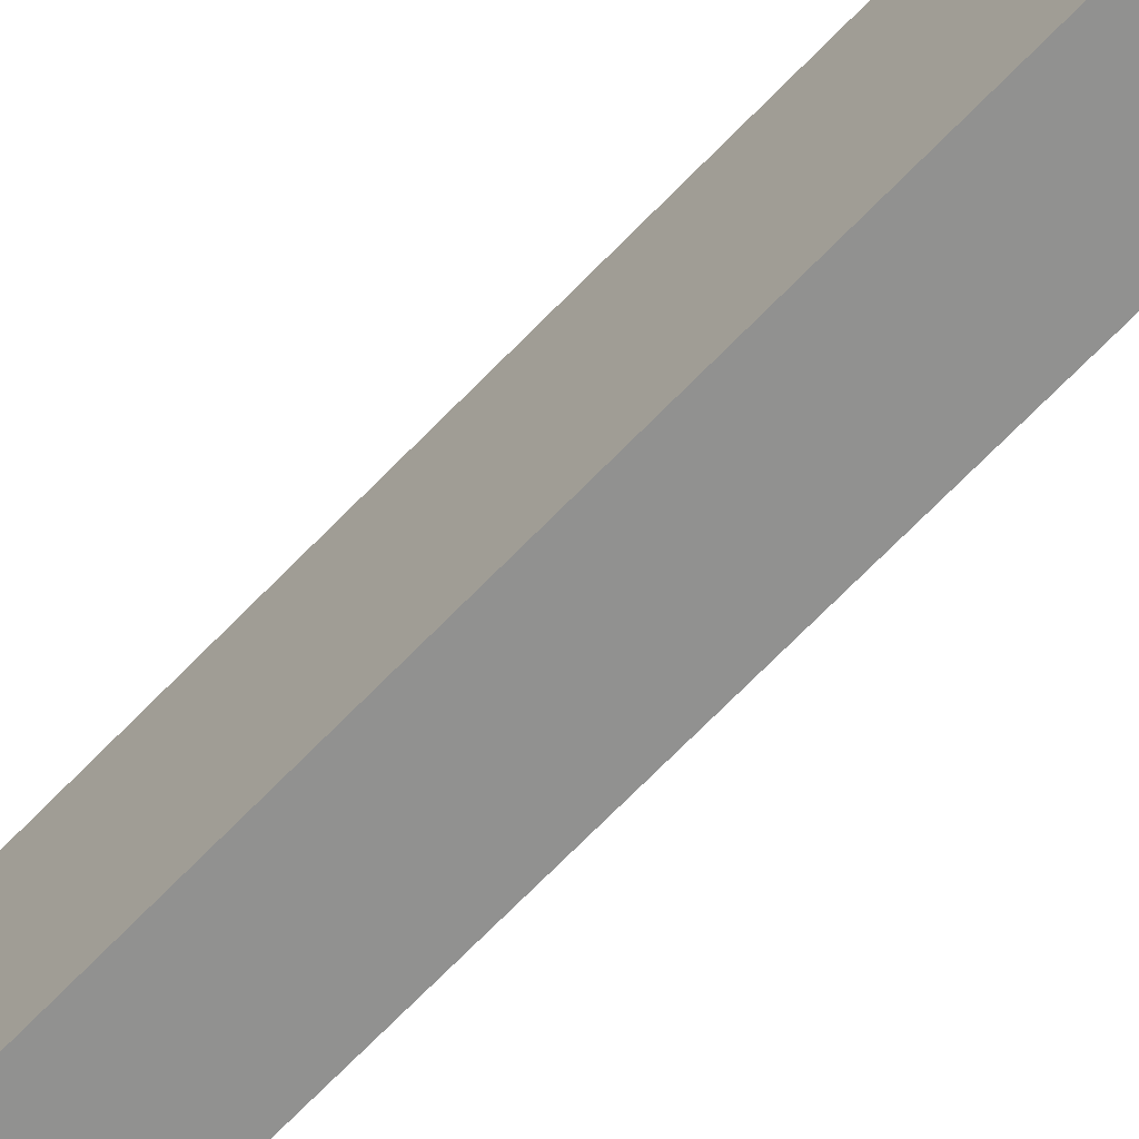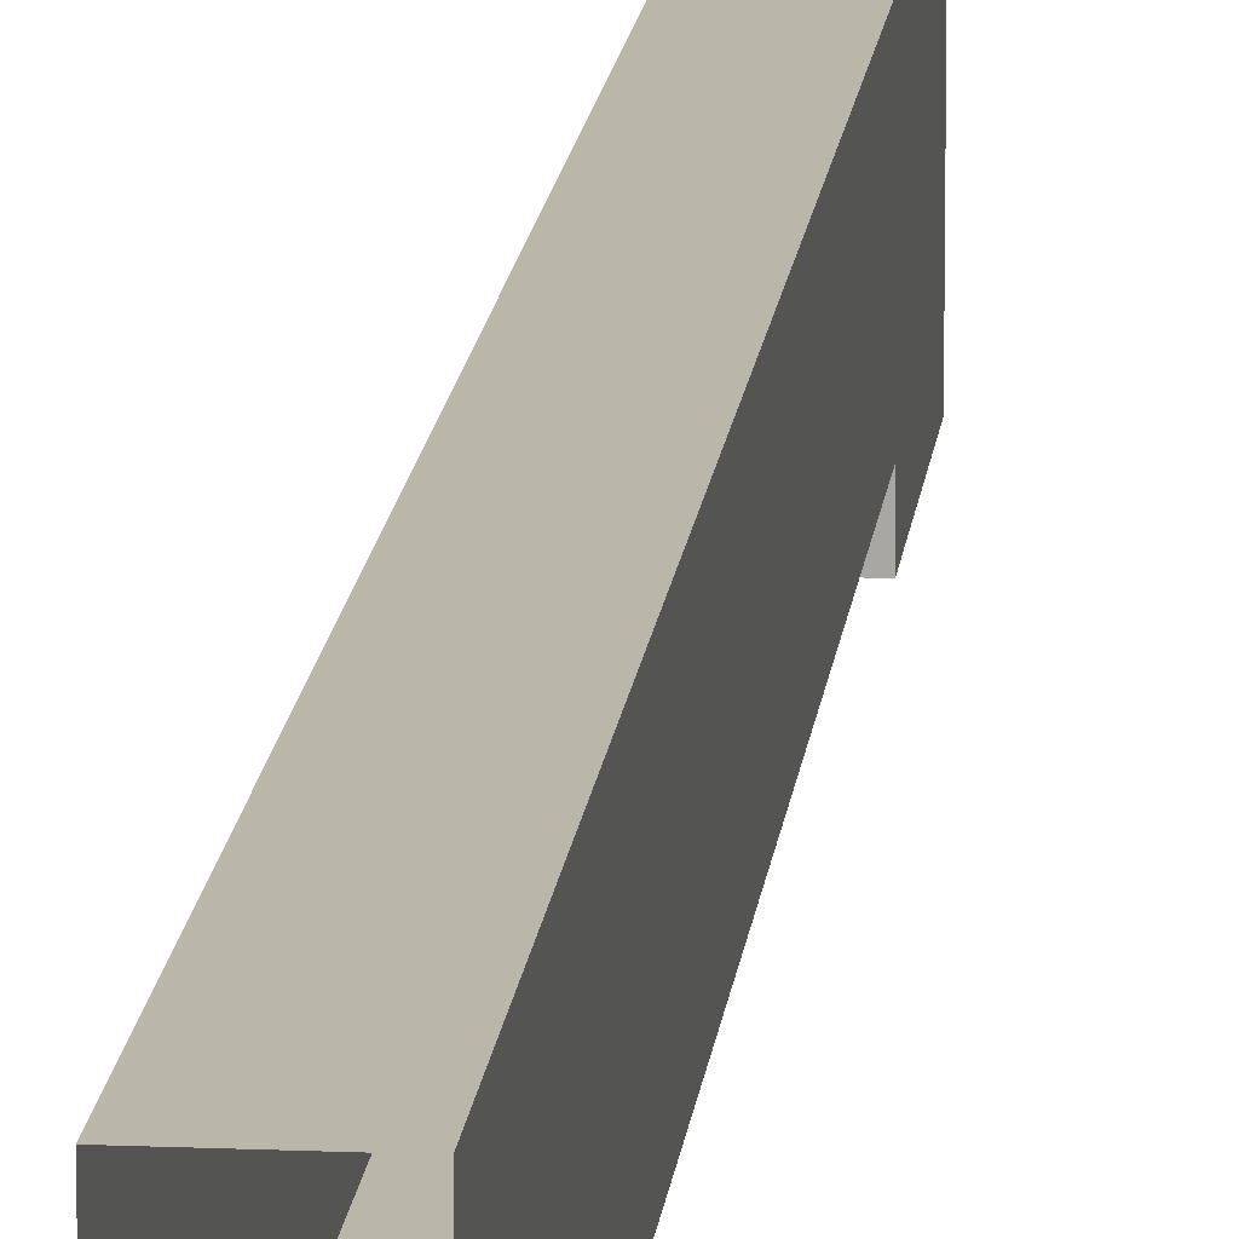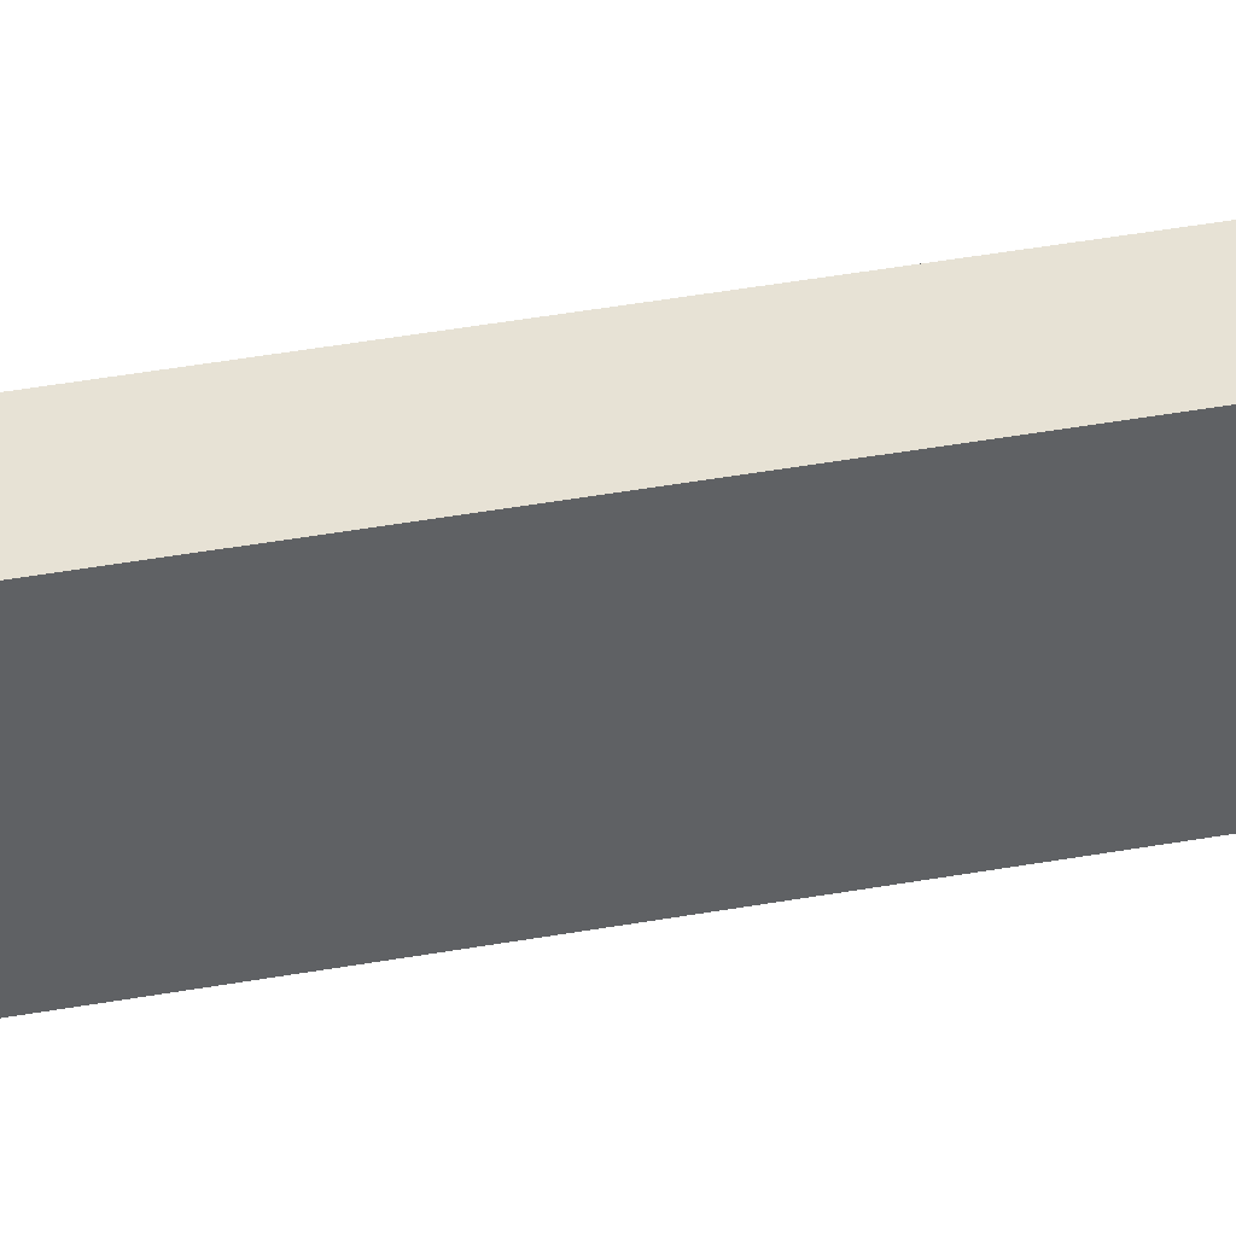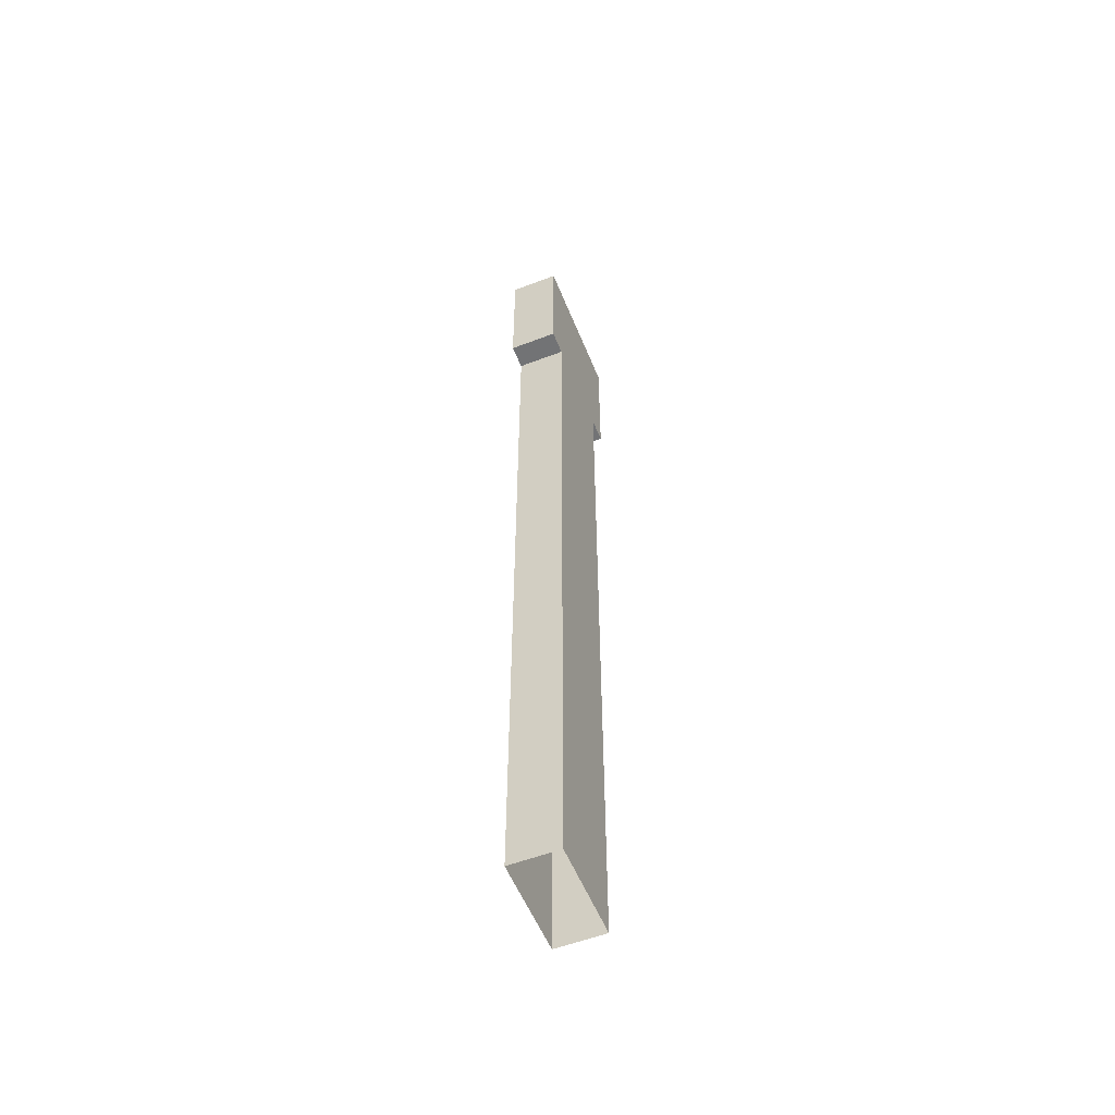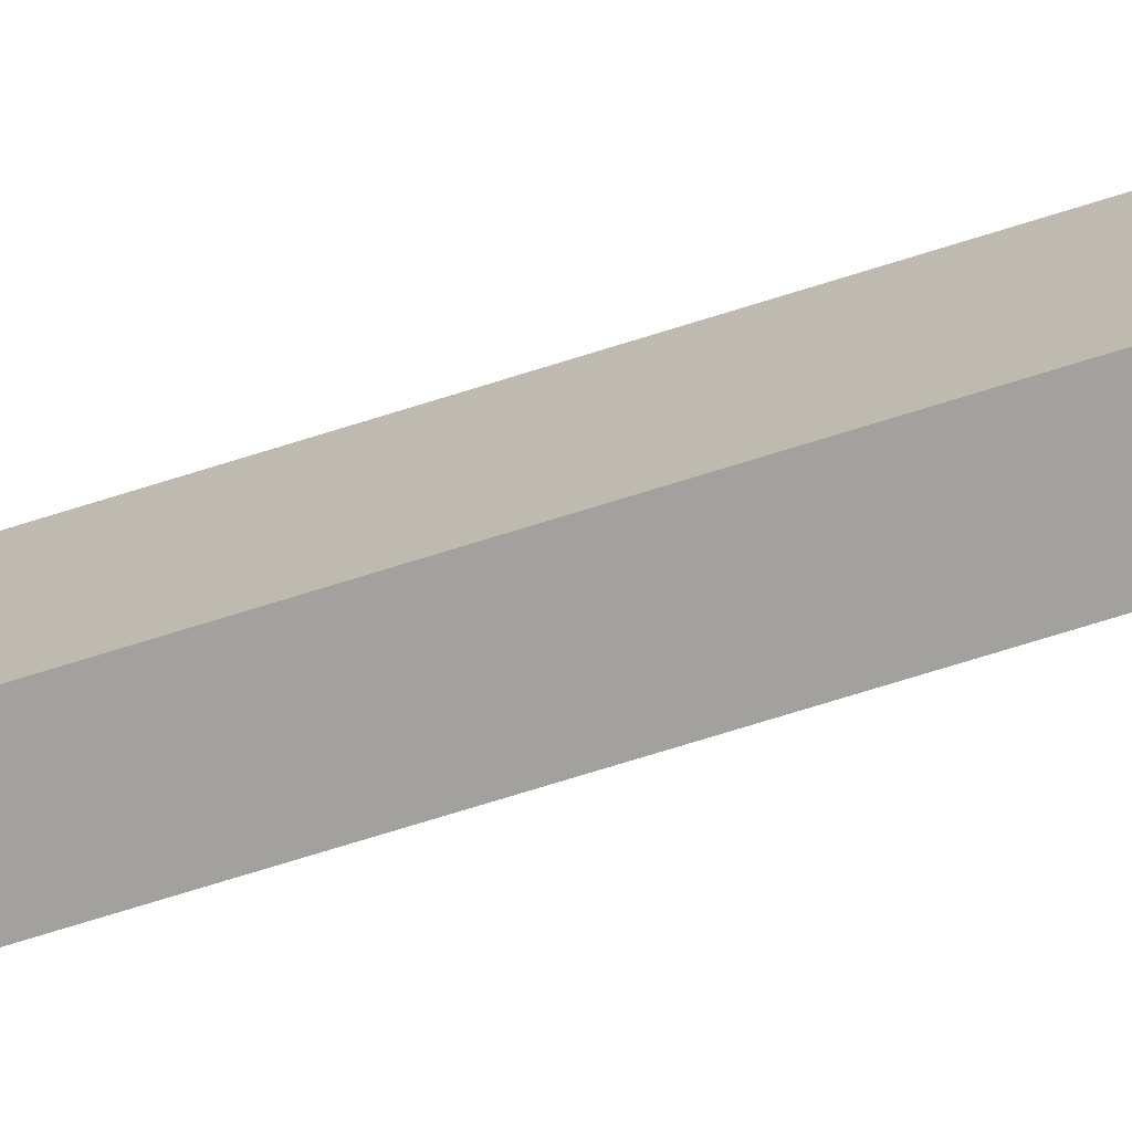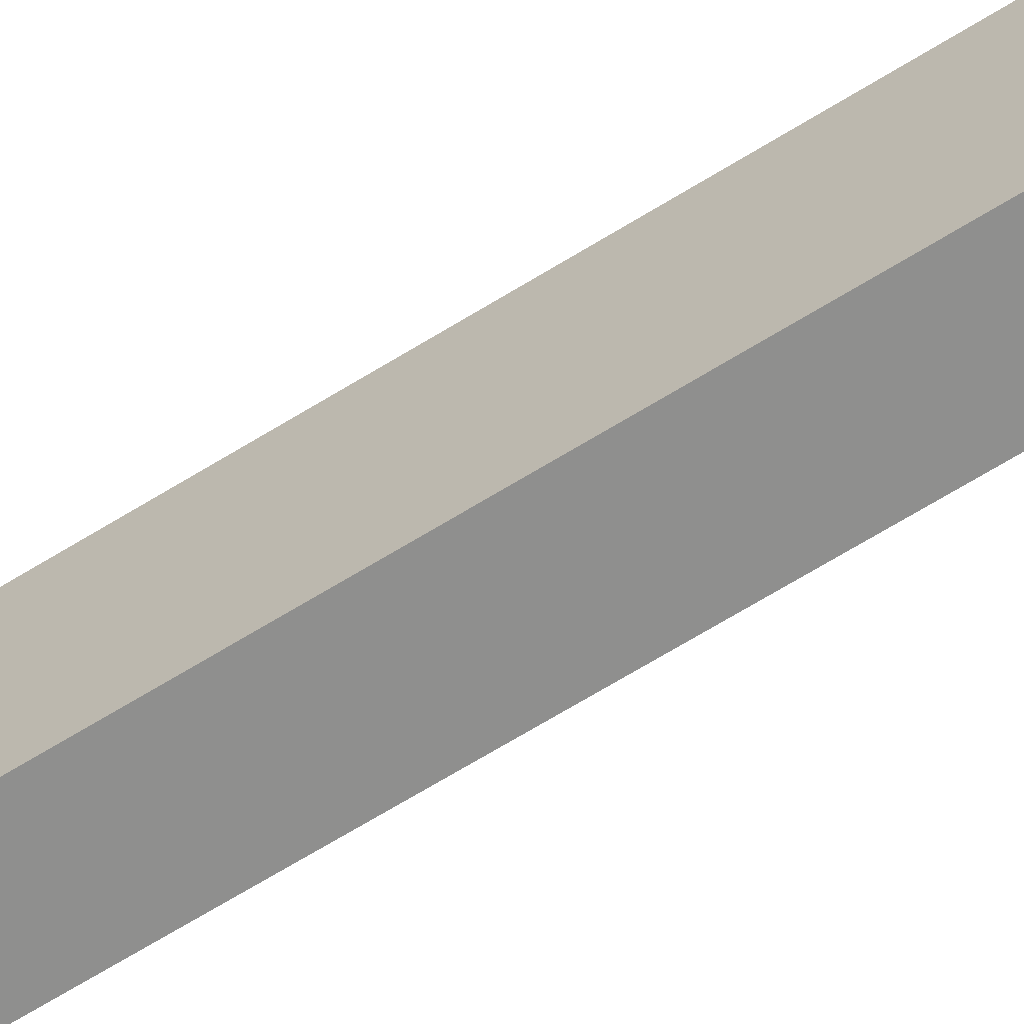
<metadata>
{"format":"obj","ext":"obj","renderer":"f3d","projection":"perspective","resolution":1024,"background":"white","views":[{"elev":-65.9,"azim":136.6,"up":"+Y"},{"elev":14.1,"azim":-174.5,"up":"+Y"},{"elev":40.3,"azim":77.4,"up":"+Y"},{"elev":-55.7,"azim":-158.1,"up":"+Z"},{"elev":-72.0,"azim":107.4,"up":"+Y"},{"elev":-65.1,"azim":-57.8,"up":"+Y"}]}
</metadata>
<code>
o cube
v 1.188 0.125 0.1875
v 1.312 0.125 0.1875
v 1.188 -0.125 0.1875
v 1.312 -0.125 0.1875
v 1.188 0.125 1.25
v 1.313 0.125 1.25
v 1.188 -0.125 1.25
v 1.313 -0.125 1.25
v 1.188 0.125 1.25
v 1.313 0.125 1.25
v 1.188 -0.125 1.25
v 1.313 -0.125 1.25
v 1.188 0.125 2.25
v 1.313 0.125 2.25
v 1.188 -0.125 2.25
v 1.313 -0.125 2.25
v 1.188 0.1875 2.625
v 1.188 0.1875 2.25
v 1.188 -0.1875 2.625
v 1.188 -0.1875 2.25
v 1.312 0.1875 2.625
v 1.312 0.1875 2.25
v 1.312 -0.1875 2.625
v 1.312 -0.1875 2.25
f 6 2 1 5
f 7 3 4 8
f 5 1 3 7
f 2 6 8 4
f 14 10 9 13
f 15 11 12 16
f 13 9 11 15
f 10 14 16 12
f 17 18 20 19
f 22 21 23 24
f 22 18 17 21
f 23 19 20 24
f 21 17 19 23
f 18 22 24 20

</code>
